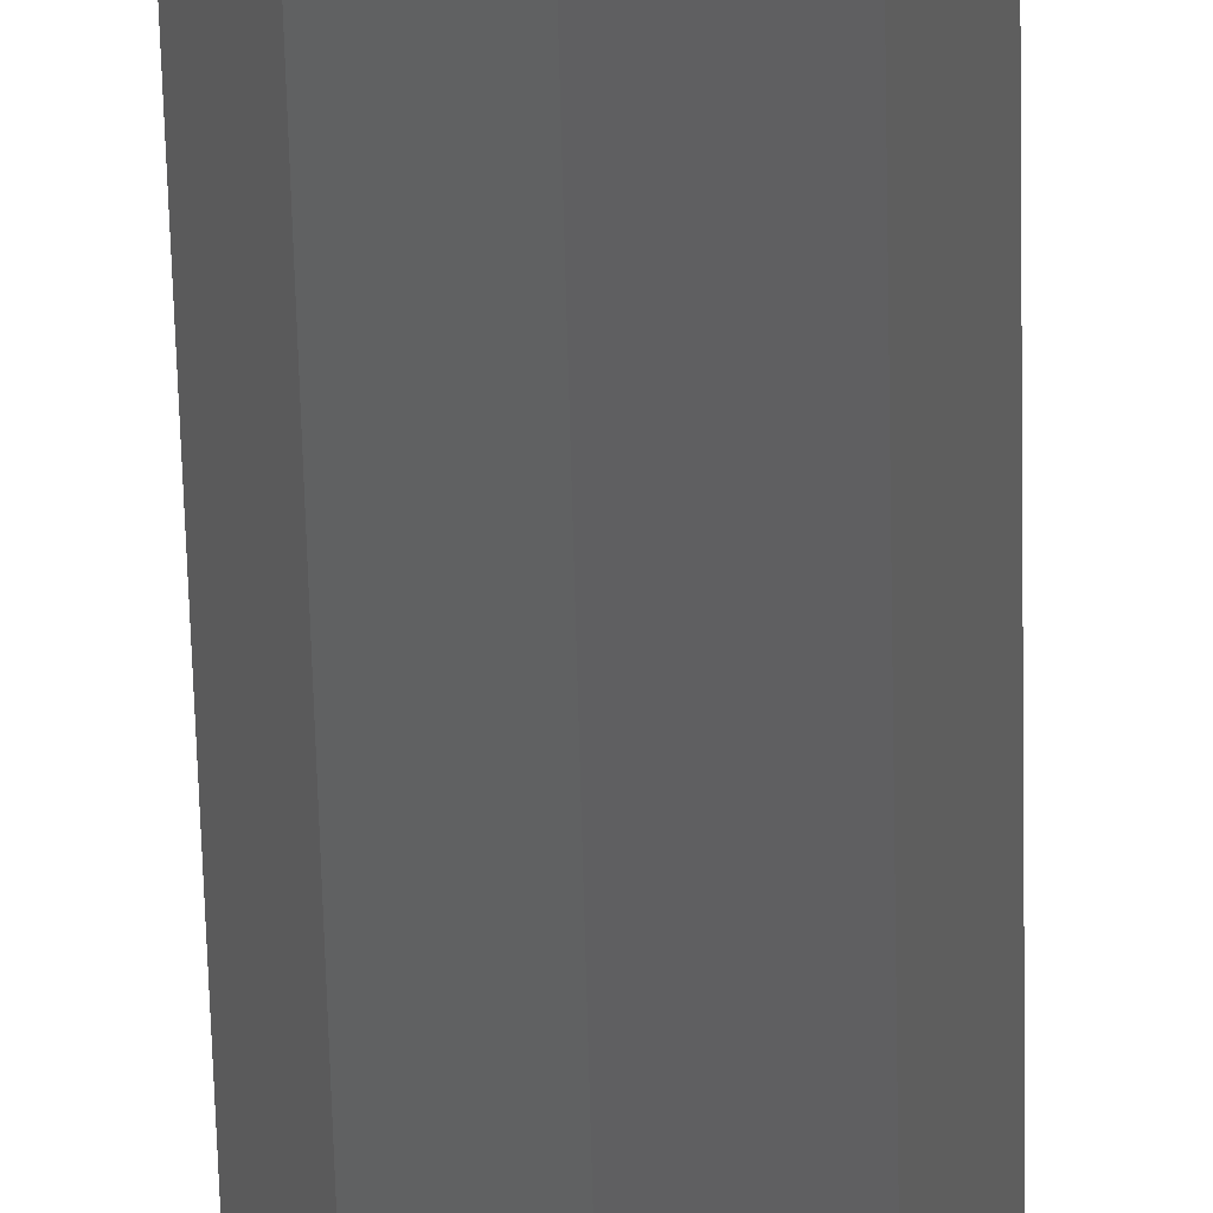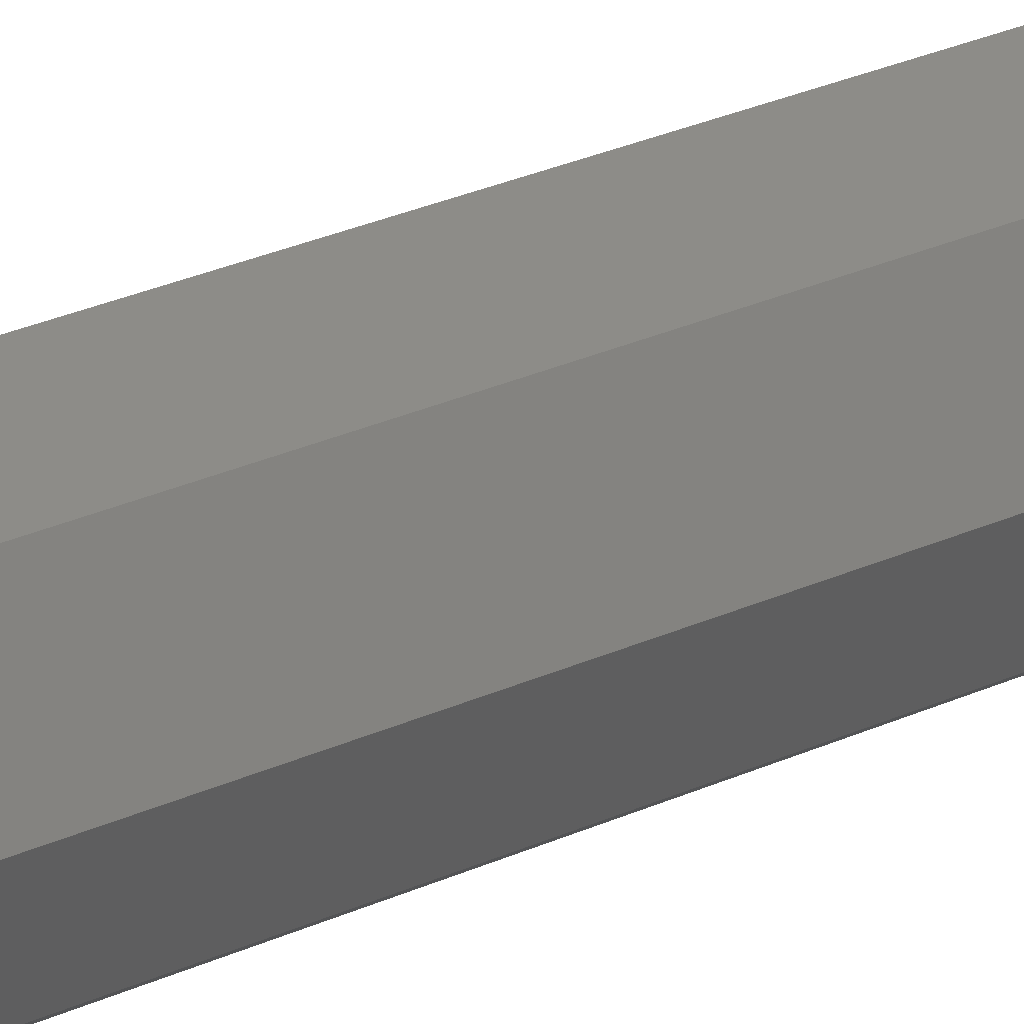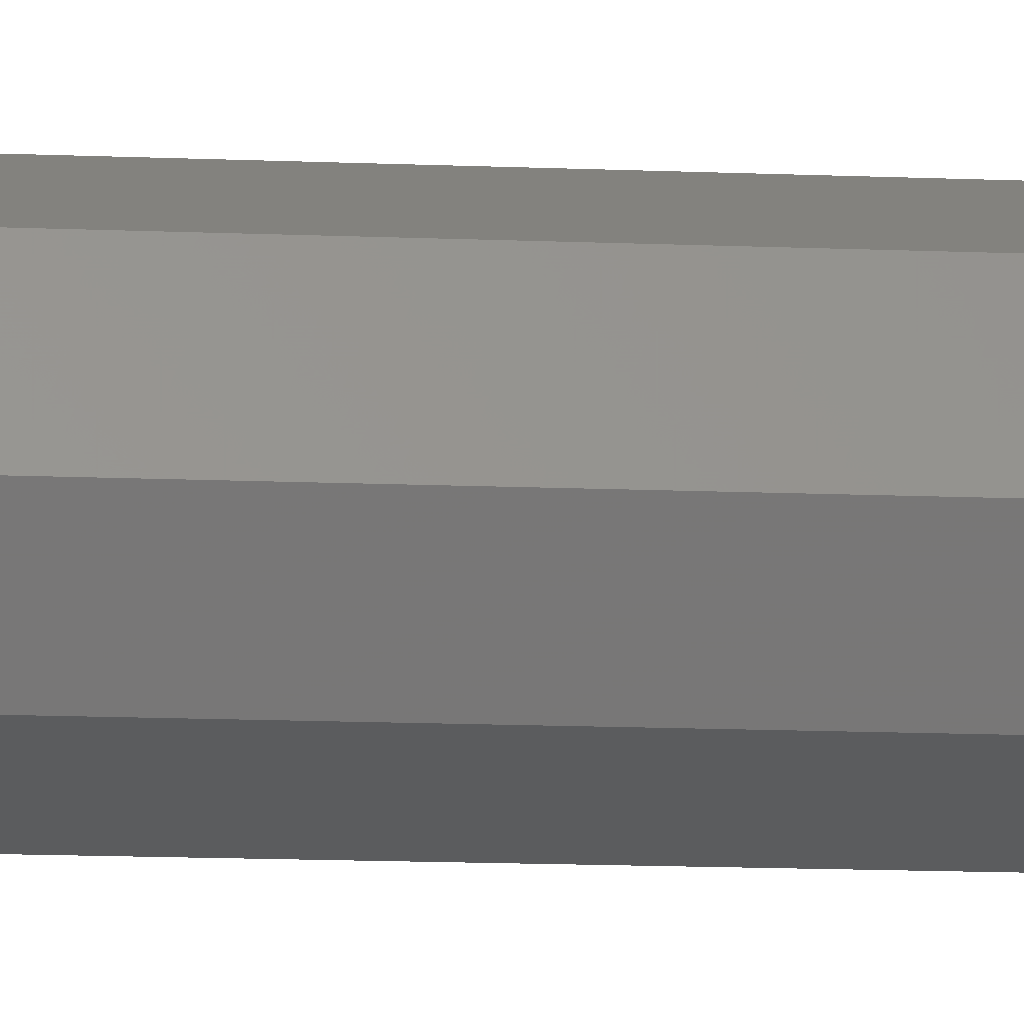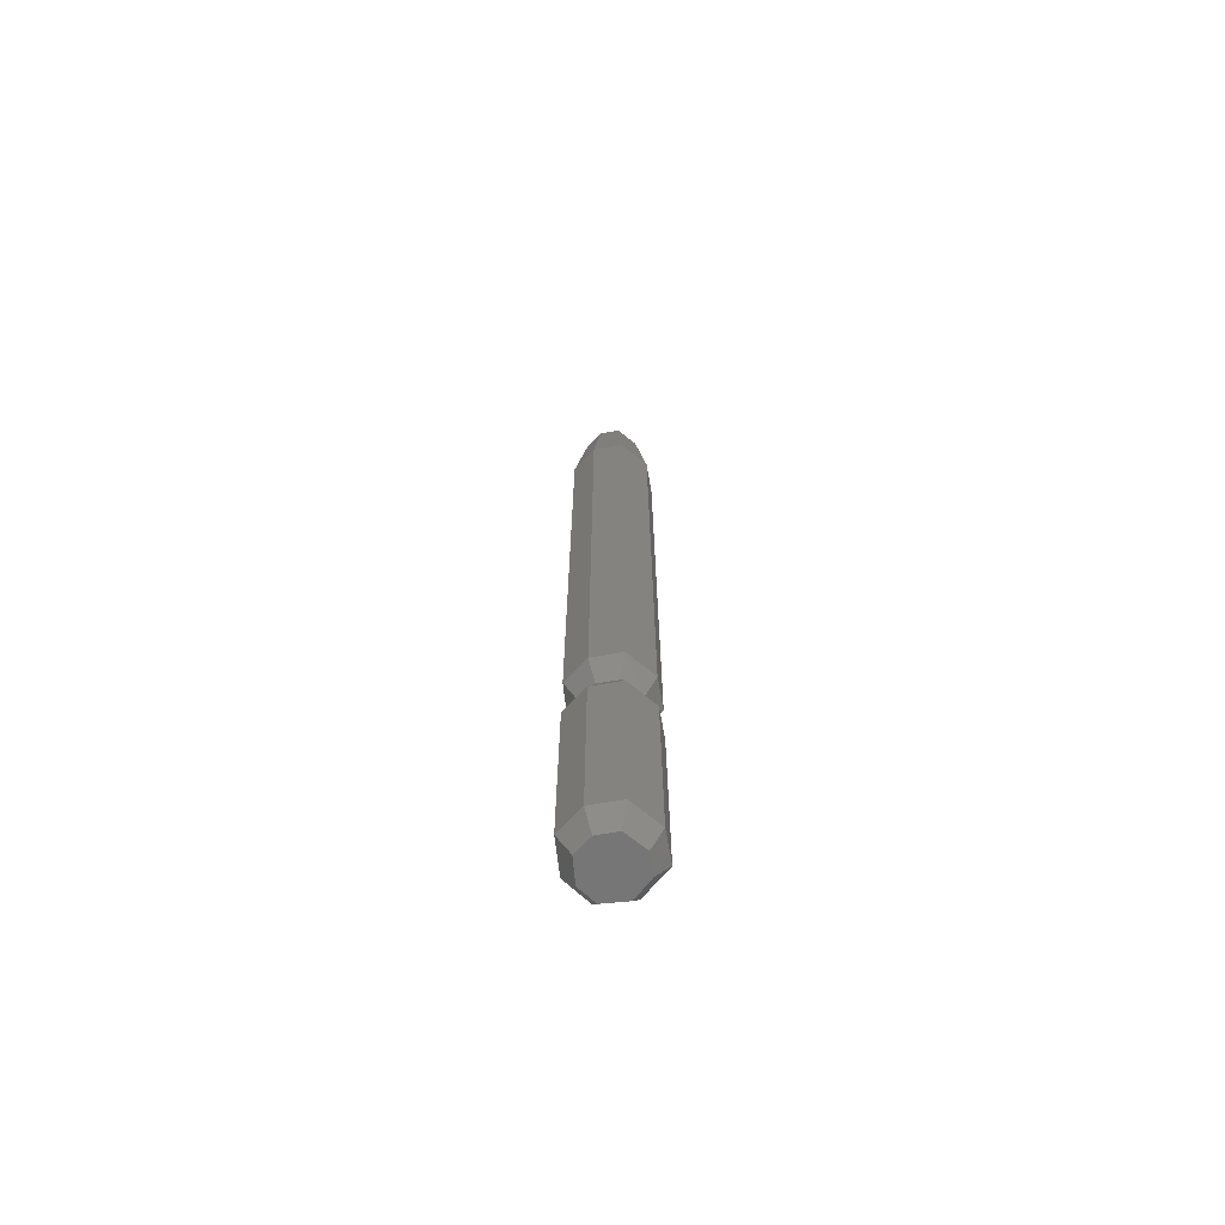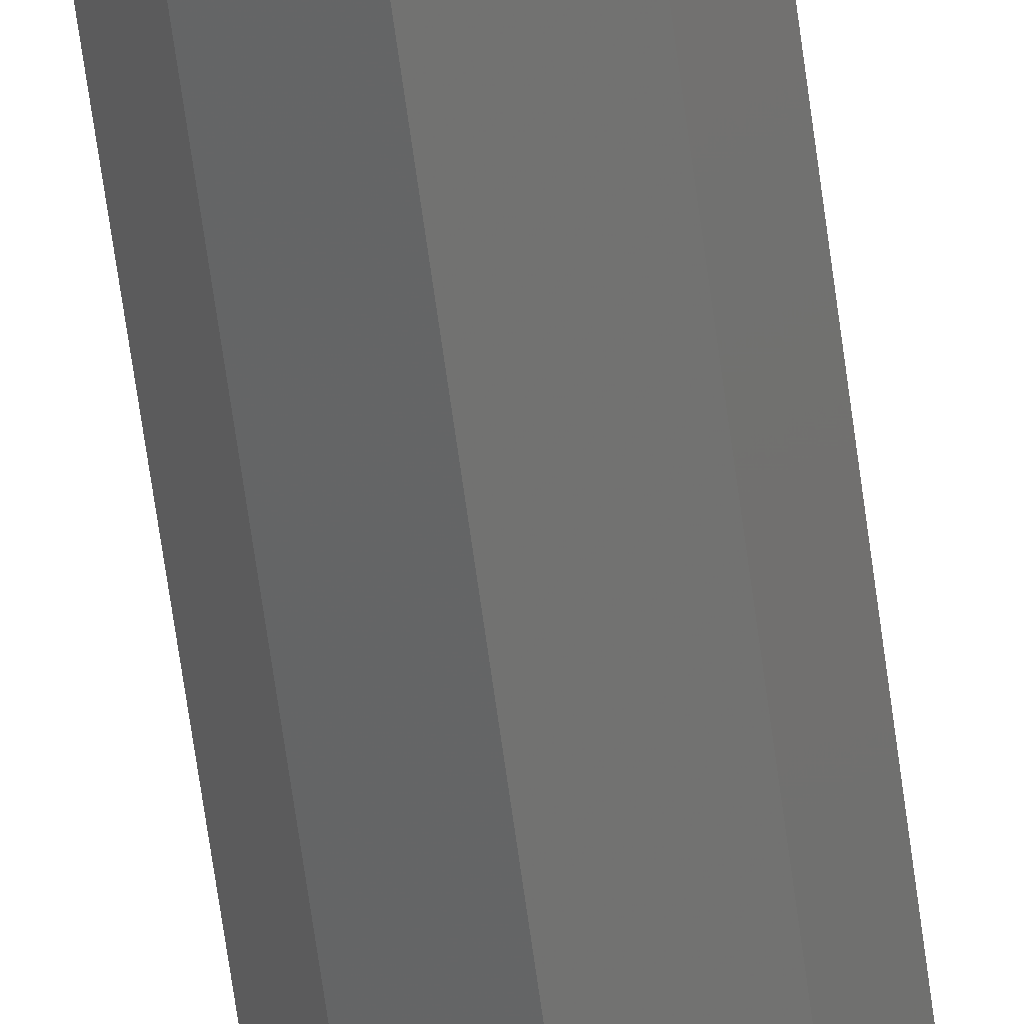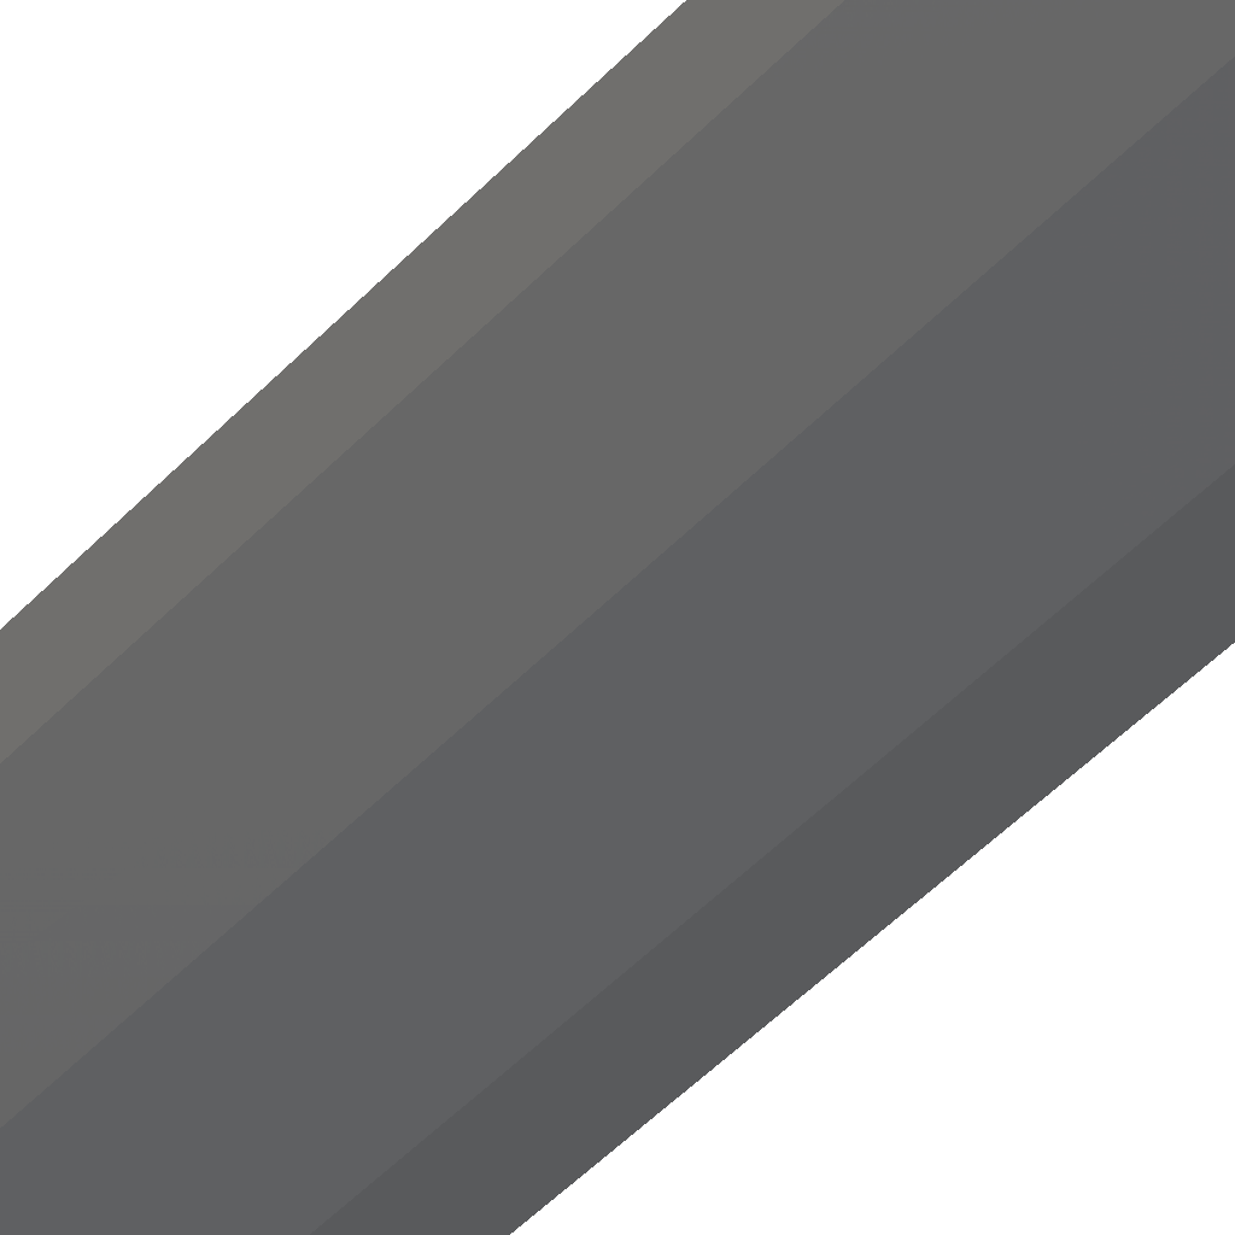
<metadata>
{"format":"stl","ext":"stl","renderer":"f3d","projection":"perspective","resolution":1024,"background":"white","views":[{"elev":-43.8,"azim":-178.9,"up":"+Y"},{"elev":16.2,"azim":40.5,"up":"+Y"},{"elev":-6.9,"azim":-100.5,"up":"+Y"},{"elev":-68.7,"azim":73.4,"up":"+Z"},{"elev":-61.1,"azim":-172.6,"up":"+Y"},{"elev":-26.8,"azim":152.5,"up":"+Y"}]}
</metadata>
<code>
# stl→obj: 47 verts, 110 faces
v 17.91 2.517 27.12
v 17.9 2.521 27.1
v 17.9 2.521 27.12
v 17.9 2.528 27.1
v 17.91 2.526 27.12
v 17.91 2.531 27.1
v 17.91 2.528 27.12
v 17.92 2.528 27.1
v 17.92 2.521 27.1
v 17.92 2.521 27.12
v 17.92 2.515 27.1
v 17.91 2.512 27.1
v 17.91 2.515 27.12
v 17.9 2.515 27.1
v 17.9 2.521 26.97
v 17.9 2.515 26.97
v 17.91 2.512 26.97
v 17.92 2.515 26.97
v 17.92 2.521 26.97
v 17.92 2.528 26.97
v 17.91 2.531 26.97
v 17.9 2.528 26.97
v 17.9 2.521 26.96
v 17.91 2.517 26.96
v 17.91 2.515 26.96
v 17.92 2.521 26.96
v 17.91 2.526 26.96
v 17.91 2.528 26.96
v 17.9 2.528 26.96
v 17.91 2.531 26.96
v 17.92 2.528 26.96
v 17.92 2.515 26.96
v 17.91 2.512 26.96
v 17.9 2.515 26.96
v 17.9 2.515 26.91
v 17.91 2.512 26.91
v 17.92 2.515 26.91
v 17.92 2.521 26.91
v 17.92 2.528 26.91
v 17.91 2.531 26.91
v 17.9 2.528 26.91
v 17.9 2.521 26.91
v 17.91 2.517 26.91
v 17.91 2.515 26.91
v 17.91 2.526 26.91
v 17.91 2.528 26.91
v 17.91 2.521 26.91
f 1 2 3
f 2 3 4
f 3 4 5
f 4 5 6
f 5 6 7
f 6 7 8
f 7 8 5
f 8 5 9
f 5 9 10
f 9 10 11
f 10 11 1
f 11 1 12
f 1 12 13
f 12 13 14
f 13 14 1
f 14 1 2
f 2 15 14
f 15 14 16
f 14 16 12
f 16 12 17
f 12 17 11
f 17 11 18
f 11 18 9
f 18 9 19
f 9 19 8
f 19 8 20
f 8 20 6
f 20 6 21
f 6 21 4
f 21 4 22
f 4 22 2
f 22 2 15
f 22 23 15
f 23 15 24
f 15 24 16
f 24 16 25
f 16 25 17
f 25 17 24
f 17 24 18
f 24 18 26
f 18 26 19
f 26 19 27
f 19 27 20
f 27 20 28
f 20 28 21
f 28 21 27
f 21 27 22
f 27 22 23
f 23 23 27
f 23 27 29
f 27 29 28
f 29 28 30
f 28 30 27
f 30 27 31
f 27 31 26
f 31 26 26
f 26 26 24
f 26 24 32
f 24 32 25
f 32 25 33
f 25 33 24
f 33 24 34
f 24 34 23
f 34 23 23
f 23 35 34
f 35 34 36
f 34 36 33
f 36 33 37
f 33 37 32
f 37 32 38
f 32 38 26
f 38 26 39
f 26 39 31
f 39 31 40
f 31 40 30
f 40 30 41
f 30 41 29
f 41 29 42
f 29 42 23
f 42 23 35
f 42 42 43
f 42 43 35
f 43 35 44
f 35 44 36
f 44 36 43
f 36 43 37
f 43 37 38
f 37 38 38
f 38 38 45
f 38 45 39
f 45 39 46
f 39 46 40
f 46 40 45
f 40 45 41
f 45 41 42
f 41 42 42
f 1 3 13
f 3 13 5
f 13 5 7
f 13 1 7
f 1 7 10
f 7 10 5
f 45 42 47
f 42 47 43
f 47 43 44
f 44 43 47
f 43 47 38
f 47 38 45
f 45 47 46
f 47 46 45

</code>
